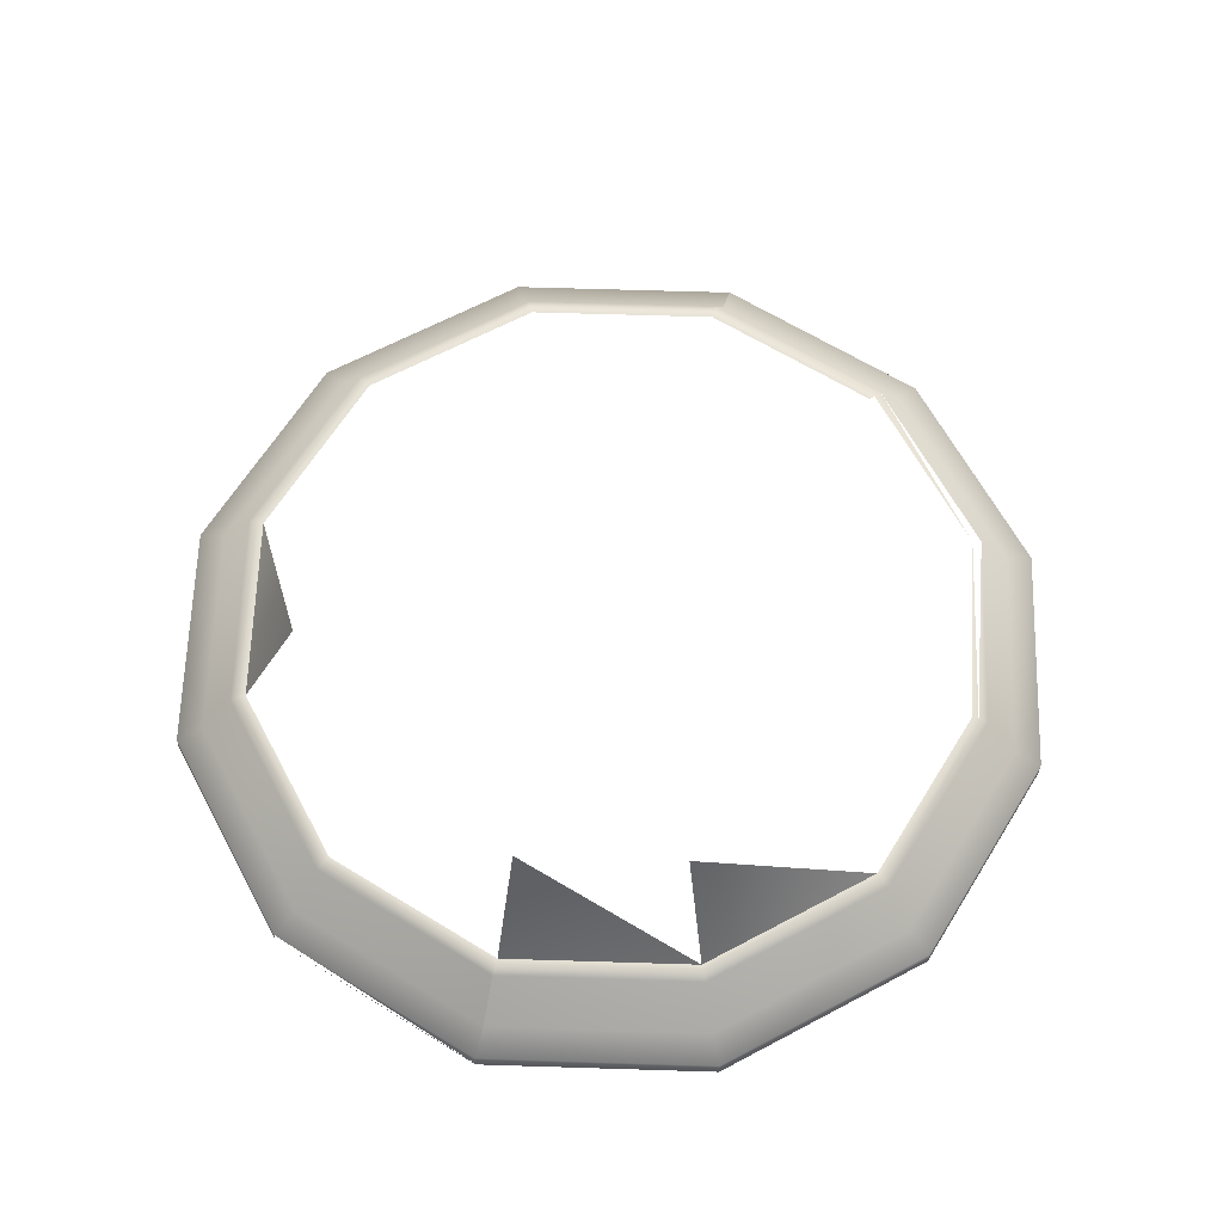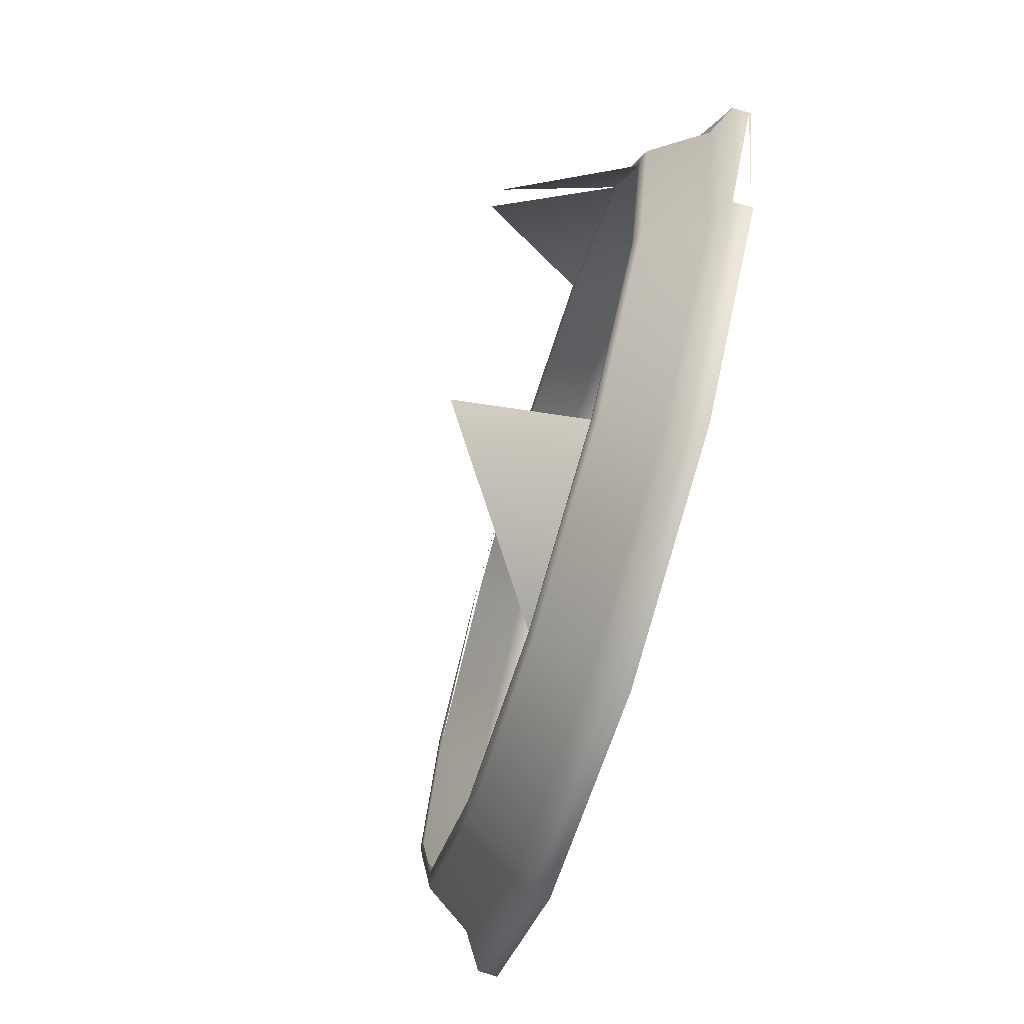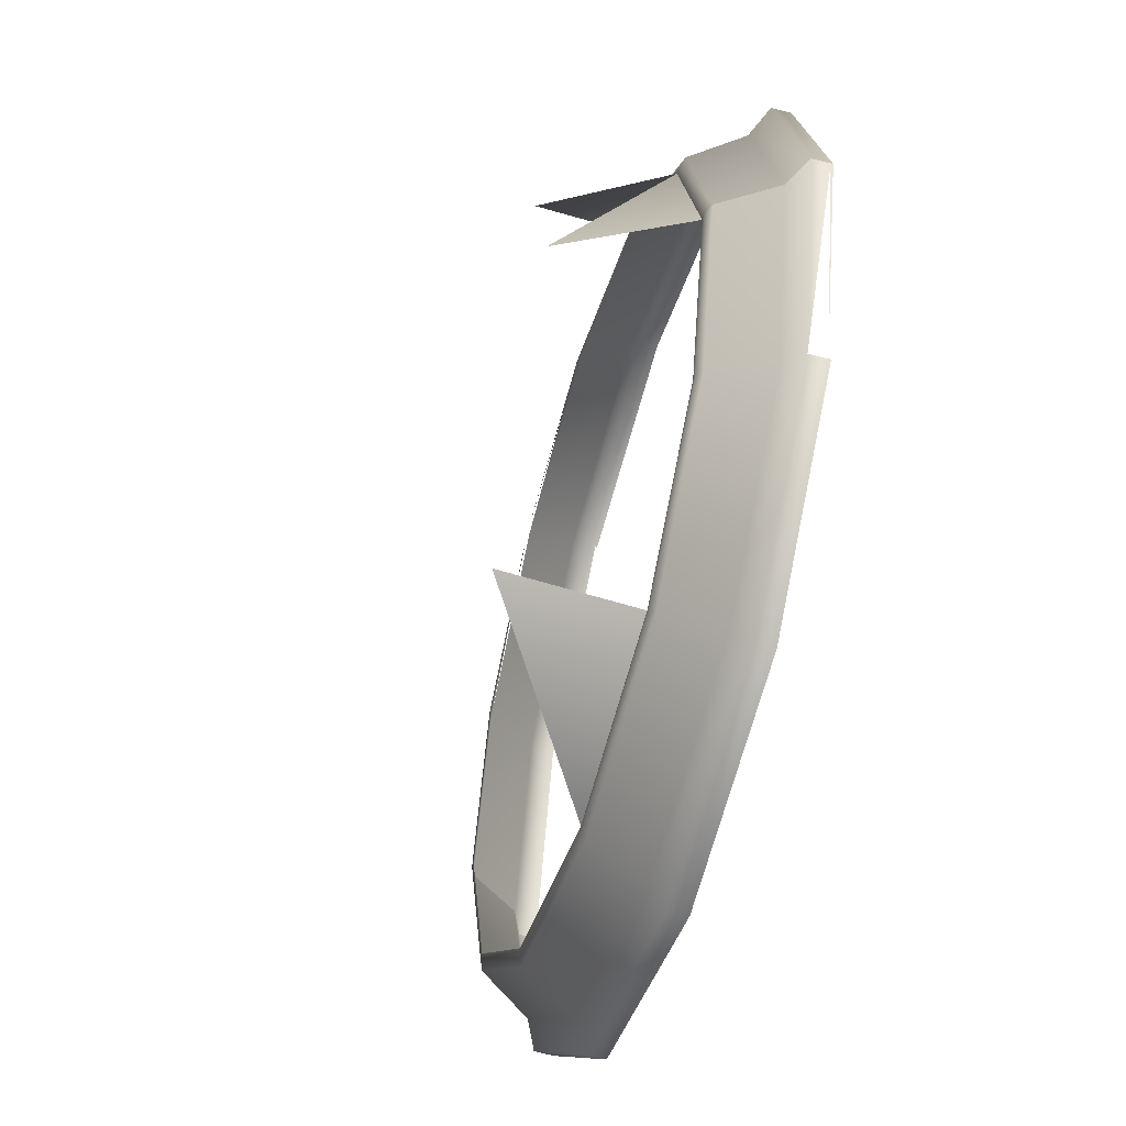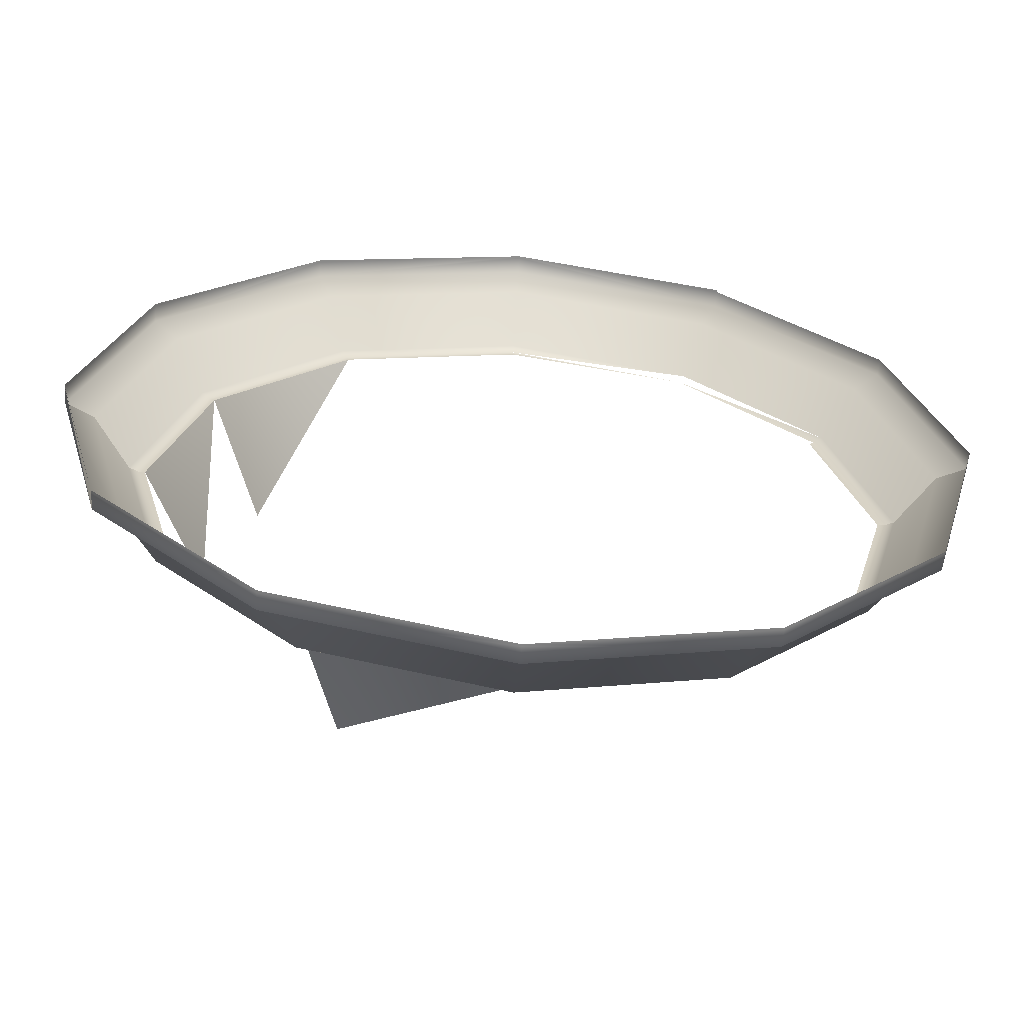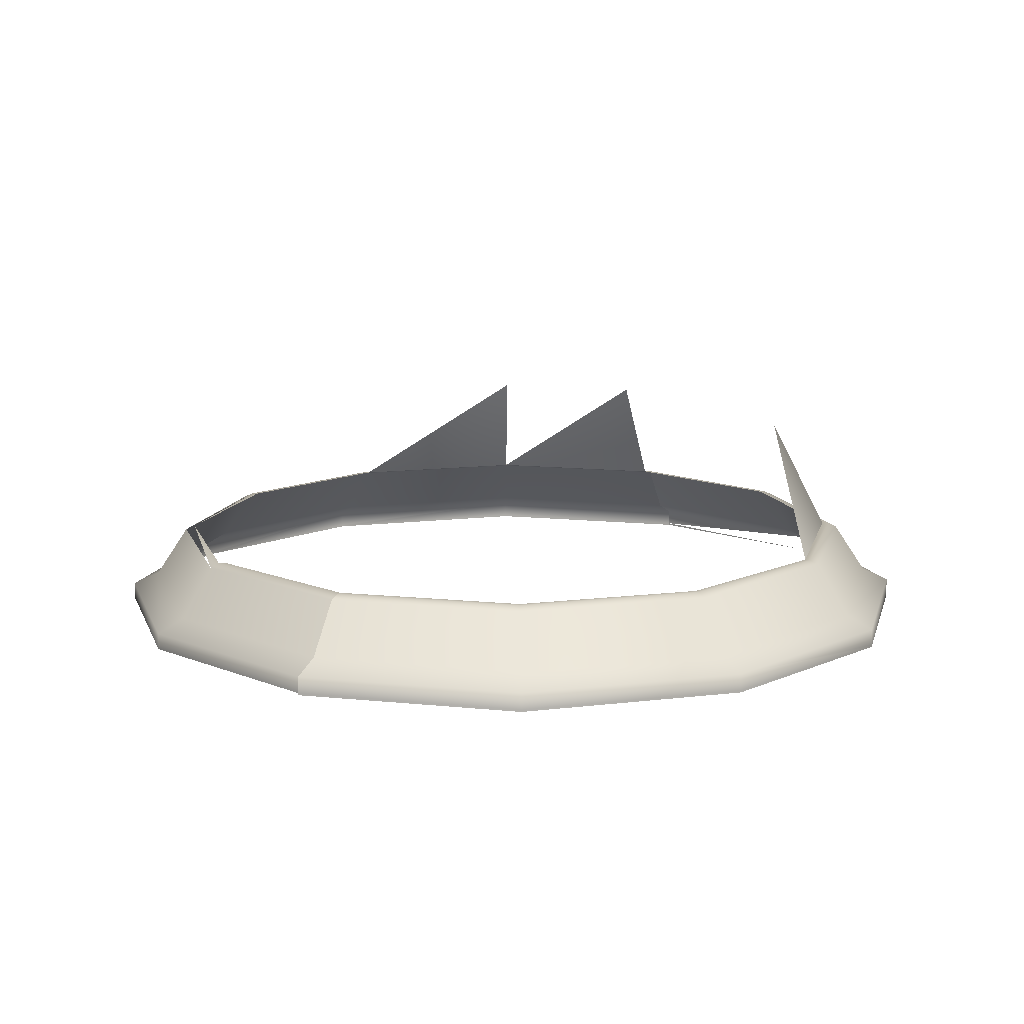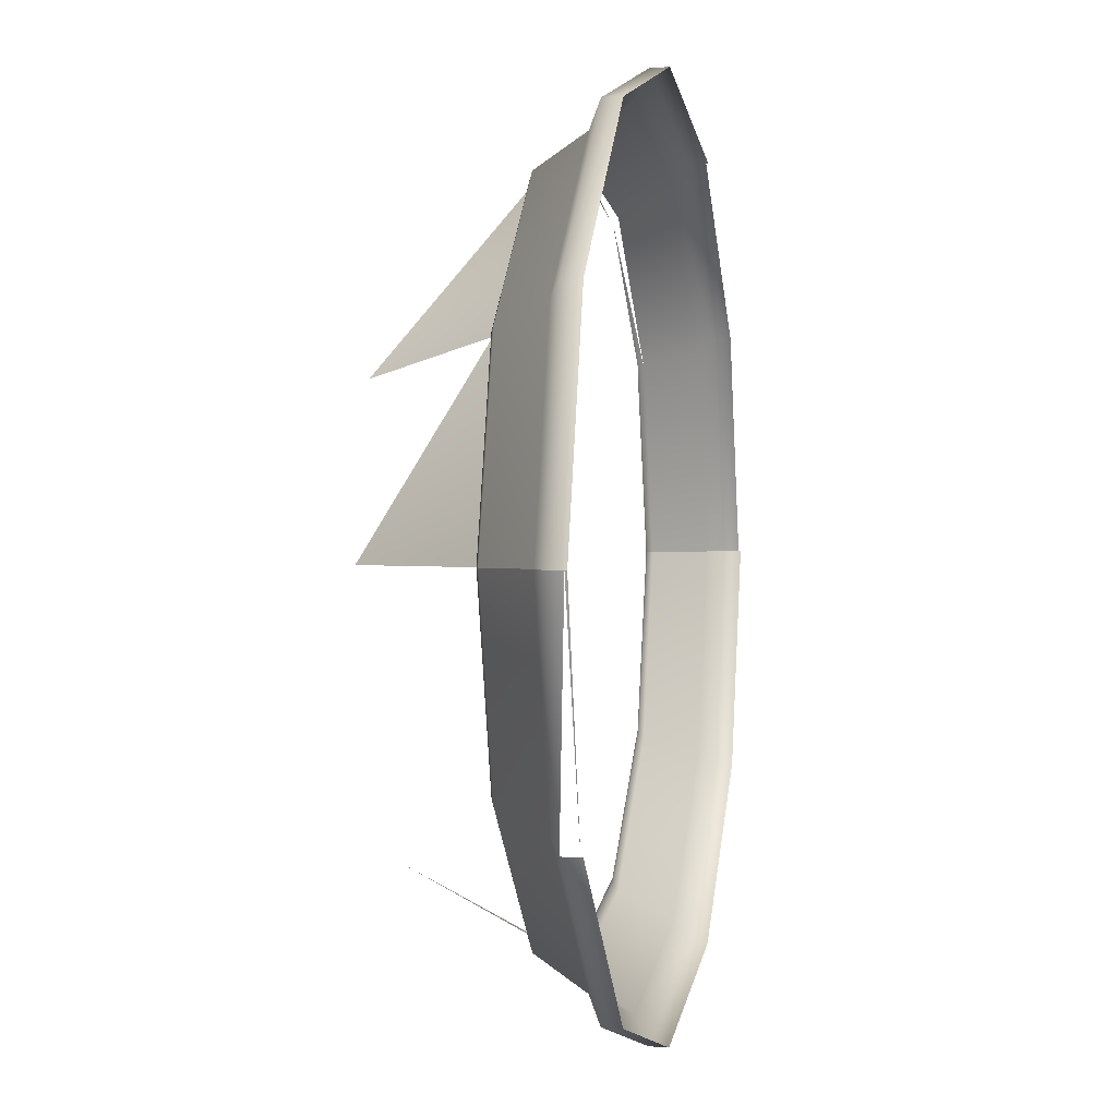
<metadata>
{"format":"obj","ext":"obj","renderer":"f3d","projection":"perspective","resolution":1024,"background":"white","views":[{"elev":64.2,"azim":-73.2,"up":"+Y"},{"elev":-74.4,"azim":-107.0,"up":"+Z"},{"elev":-55.7,"azim":-106.2,"up":"+Z"},{"elev":-63.3,"azim":-4.6,"up":"+Z"},{"elev":12.3,"azim":118.8,"up":"+Y"},{"elev":1.1,"azim":-77.8,"up":"+Z"}]}
</metadata>
<code>
v -0.5363 -0.2418 -0.07494
v -0.4978 -0.2418 -0.2186
v -0.5504 -0.2418 -0.1275
v -0.4452 -0.2823 -0.2535
v -0.5081 -0.2823 -0.2366
v -0.5542 -0.2823 -0.1905
v -0.5542 -0.2823 -0.06457
v -0.5081 -0.2823 -0.01847
v -0.5711 -0.2823 -0.1275
v -0.4452 -0.2823 -0.001594
v -0.3822 -0.2823 -0.2366
v -0.3361 -0.2823 -0.06457
v -0.3361 -0.2823 -0.1905
v -0.5092 -0.2823 -0.2384
v -0.556 -0.2823 -0.1915
v -0.5732 -0.2823 -0.1275
v -0.556 -0.2823 -0.06353
v -0.5092 -0.2823 -0.01667
v -0.3192 -0.2823 -0.1275
v -0.3812 -0.2823 -0.2384
v -0.4452 -0.2823 -0.2556
v -0.4452 -0.2823 0.000479
v -0.3343 -0.2823 -0.1915
v -0.3812 -0.2823 -0.01667
v -0.3343 -0.2823 -0.06353
v -0.3172 -0.2823 -0.1275
v -0.5109 -0.2837 -0.2413
v -0.559 -0.2837 -0.1932
v -0.5766 -0.2837 -0.1275
v -0.559 -0.2837 -0.06184
v -0.5109 -0.2837 -0.01375
v -0.3314 -0.2837 -0.1932
v -0.3795 -0.2837 -0.2413
v -0.4452 -0.2837 -0.2589
v -0.3795 -0.2837 -0.01375
v -0.4452 -0.2837 0.003849
v -0.3138 -0.2837 -0.1275
v -0.3314 -0.2837 -0.06184
v -0.5168 -0.3016 -0.2516
v -0.5692 -0.3016 -0.1992
v -0.5884 -0.3016 -0.1275
v -0.5692 -0.3016 -0.05592
v -0.5168 -0.3016 -0.003491
v -0.3019 -0.3016 -0.1275
v -0.3736 -0.3016 -0.2516
v -0.4452 -0.3016 -0.2708
v -0.4452 -0.3016 0.0157
v -0.3211 -0.3016 -0.05592
v -0.3211 -0.3016 -0.1992
v -0.5217 -0.3061 -0.26
v -0.5777 -0.3061 -0.204
v -0.5982 -0.3061 -0.1275
v -0.5777 -0.3061 -0.05103
v -0.3736 -0.3016 -0.003491
v -0.5217 -0.3061 0.004974
v -0.3127 -0.3061 -0.05103
v -0.2922 -0.3061 -0.1275
v -0.3127 -0.3061 -0.204
v -0.3687 -0.3061 -0.26
v -0.4452 -0.3061 -0.2805
v -0.3687 -0.3061 0.004974
v -0.4452 -0.3061 0.02547
v -0.4452 -0.3119 -0.2807
v -0.5218 -0.3119 -0.2602
v -0.5984 -0.3119 -0.1275
v -0.5778 -0.3119 -0.05094
v -0.5218 -0.3119 0.005126
v -0.4452 -0.3119 0.02565
v -0.3125 -0.3119 -0.05094
v -0.292 -0.3119 -0.1275
v -0.3125 -0.3119 -0.2041
v -0.4452 -0.3127 -0.2807
v -0.5218 -0.3127 -0.2602
v -0.5778 -0.3119 -0.2041
v -0.5218 -0.3127 0.005146
v -0.4452 -0.3127 0.02567
v -0.3686 -0.3119 -0.2602
v -0.5984 -0.3127 -0.1275
v -0.5779 -0.3127 -0.05093
v -0.3686 -0.3119 0.005126
v -0.292 -0.3127 -0.1275
v -0.3125 -0.3127 -0.2041
v -0.3686 -0.3127 -0.2602
v -0.5779 -0.3127 -0.2041
v -0.3686 -0.3127 0.005146
f 5 2 4
f 4 2 5
f 9 7 3
f 3 7 9
f 7 8 1
f 1 8 7
f 5 4 14
f 14 4 5
f 6 5 15
f 15 5 6
f 9 6 16
f 16 6 9
f 9 16 7
f 7 16 9
f 8 7 17
f 17 7 8
f 10 8 18
f 18 8 10
f 11 20 4
f 4 20 11
f 21 14 4
f 4 14 21
f 15 5 14
f 14 5 15
f 16 6 15
f 15 6 16
f 17 7 16
f 16 7 17
f 18 8 17
f 17 8 18
f 22 10 18
f 18 10 22
f 13 23 11
f 11 23 13
f 19 12 26
f 26 12 19
f 19 26 13
f 13 26 19
f 23 20 11
f 11 20 23
f 21 4 20
f 20 4 21
f 14 21 27
f 27 21 14
f 15 14 28
f 28 14 15
f 16 15 29
f 29 15 16
f 16 29 17
f 17 29 16
f 17 30 18
f 18 30 17
f 22 24 10
f 10 24 22
f 18 31 22
f 22 31 18
f 26 23 13
f 13 23 26
f 25 26 12
f 12 26 25
f 23 32 20
f 20 32 23
f 20 33 21
f 21 33 20
f 34 27 21
f 21 27 34
f 27 28 14
f 14 28 27
f 28 29 15
f 15 29 28
f 30 17 29
f 29 17 30
f 31 18 30
f 30 18 31
f 36 22 31
f 31 22 36
f 26 37 23
f 23 37 26
f 25 24 38
f 38 24 25
f 25 38 26
f 26 38 25
f 32 23 37
f 37 23 32
f 33 20 32
f 32 20 33
f 34 21 33
f 33 21 34
f 27 34 39
f 39 34 27
f 28 27 40
f 40 27 28
f 29 28 41
f 41 28 29
f 30 29 42
f 42 29 30
f 31 30 43
f 43 30 31
f 36 35 22
f 22 35 36
f 31 43 36
f 36 43 31
f 37 26 38
f 38 26 37
f 37 44 32
f 32 44 37
f 33 32 45
f 45 32 33
f 34 33 46
f 46 33 34
f 46 39 34
f 34 39 46
f 39 40 27
f 27 40 39
f 40 41 28
f 28 41 40
f 41 42 29
f 29 42 41
f 42 43 30
f 30 43 42
f 36 47 35
f 35 47 36
f 38 35 48
f 48 35 38
f 47 36 43
f 43 36 47
f 38 48 37
f 37 48 38
f 44 37 48
f 48 37 44
f 49 32 44
f 44 32 49
f 49 45 32
f 32 45 49
f 45 46 33
f 33 46 45
f 39 46 50
f 50 46 39
f 40 39 51
f 51 39 40
f 41 40 52
f 52 40 41
f 41 52 42
f 42 52 41
f 42 53 43
f 43 53 42
f 54 35 47
f 47 35 54
f 54 48 35
f 35 48 54
f 43 55 47
f 47 55 43
f 48 56 44
f 44 56 48
f 44 57 49
f 49 57 44
f 49 58 45
f 45 58 49
f 45 59 46
f 46 59 45
f 60 50 46
f 46 50 60
f 50 51 39
f 39 51 50
f 51 52 40
f 40 52 51
f 53 42 52
f 52 42 53
f 55 43 53
f 53 43 55
f 54 47 61
f 61 47 54
f 48 54 56
f 56 54 48
f 62 47 55
f 55 47 62
f 57 44 56
f 56 44 57
f 58 49 57
f 57 49 58
f 59 45 58
f 58 45 59
f 60 46 59
f 59 46 60
f 60 63 50
f 50 63 60
f 50 64 51
f 51 64 50
f 52 51 65
f 65 51 52
f 53 52 66
f 66 52 53
f 55 53 67
f 67 53 55
f 62 61 47
f 47 61 62
f 61 56 54
f 54 56 61
f 62 55 68
f 68 55 62
f 56 69 57
f 57 69 56
f 57 70 58
f 58 70 57
f 58 71 59
f 59 71 58
f 60 59 63
f 63 59 60
f 72 50 63
f 63 50 72
f 64 50 72
f 72 50 64
f 73 51 64
f 64 51 73
f 52 65 66
f 66 65 52
f 66 75 53
f 53 75 66
f 75 67 53
f 53 67 75
f 67 76 55
f 55 76 67
f 62 68 61
f 61 68 62
f 56 61 69
f 69 61 56
f 76 68 55
f 55 68 76
f 57 69 70
f 70 69 57
f 58 70 71
f 71 70 58
f 59 71 77
f 77 71 59
f 63 59 72
f 72 59 63
f 73 64 72
f 72 64 73
f 74 51 73
f 73 51 74
f 65 74 78
f 78 74 65
f 66 65 79
f 79 65 66
f 79 75 66
f 66 75 79
f 75 76 67
f 67 76 75
f 68 76 61
f 61 76 68
f 61 80 69
f 69 80 61
f 70 81 71
f 71 81 70
f 71 82 77
f 77 82 71
f 59 77 72
f 72 77 59
f 84 74 73
f 73 74 84
f 78 79 65
f 65 79 78
f 61 76 80
f 80 76 61
f 82 71 81
f 81 71 82
f 83 77 82
f 82 77 83
f 83 72 77
f 77 72 83
f 85 80 76
f 76 80 85

</code>
